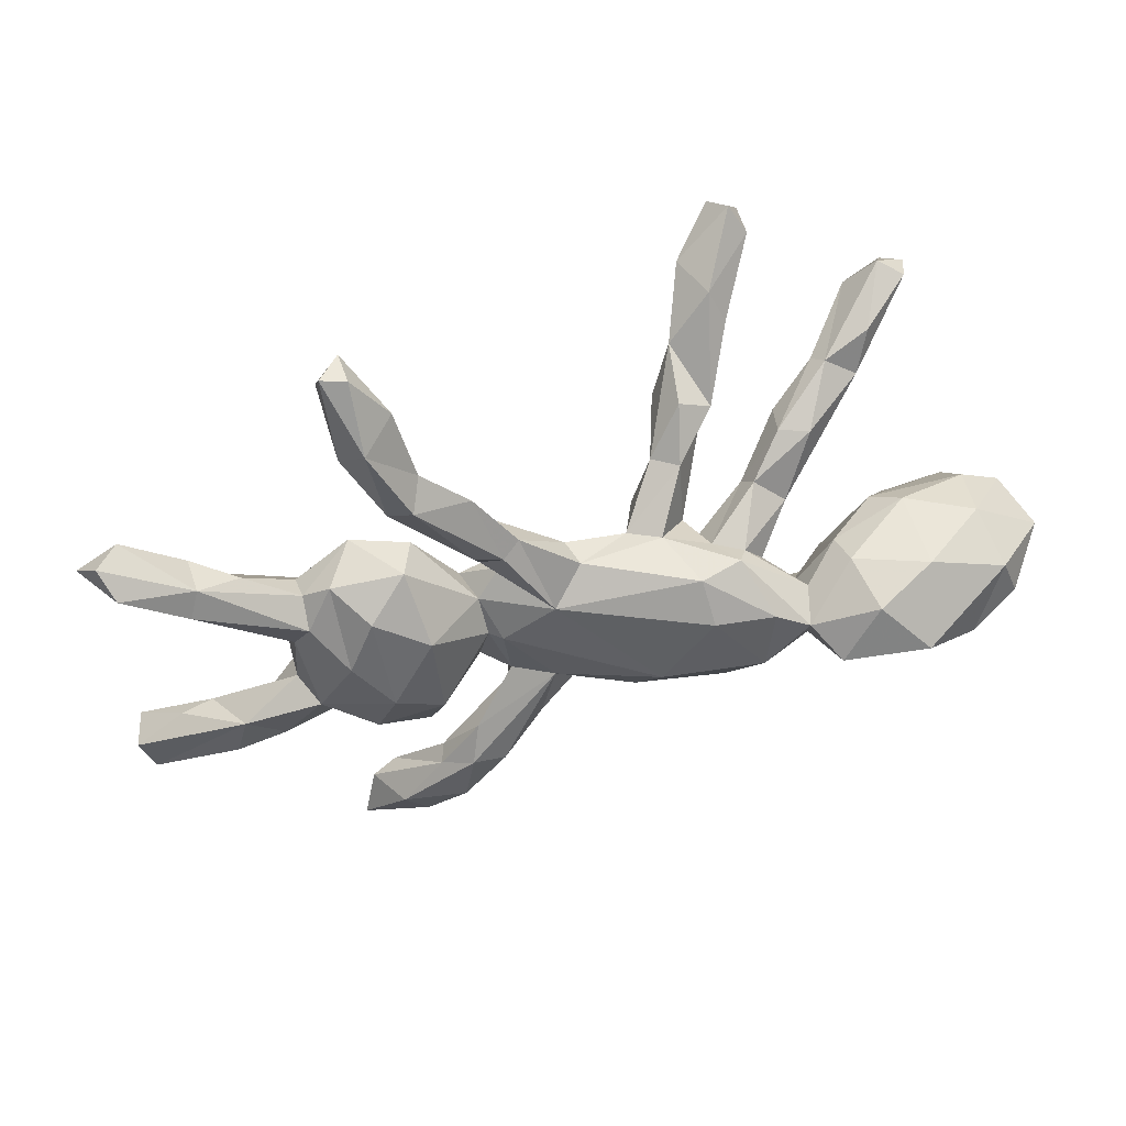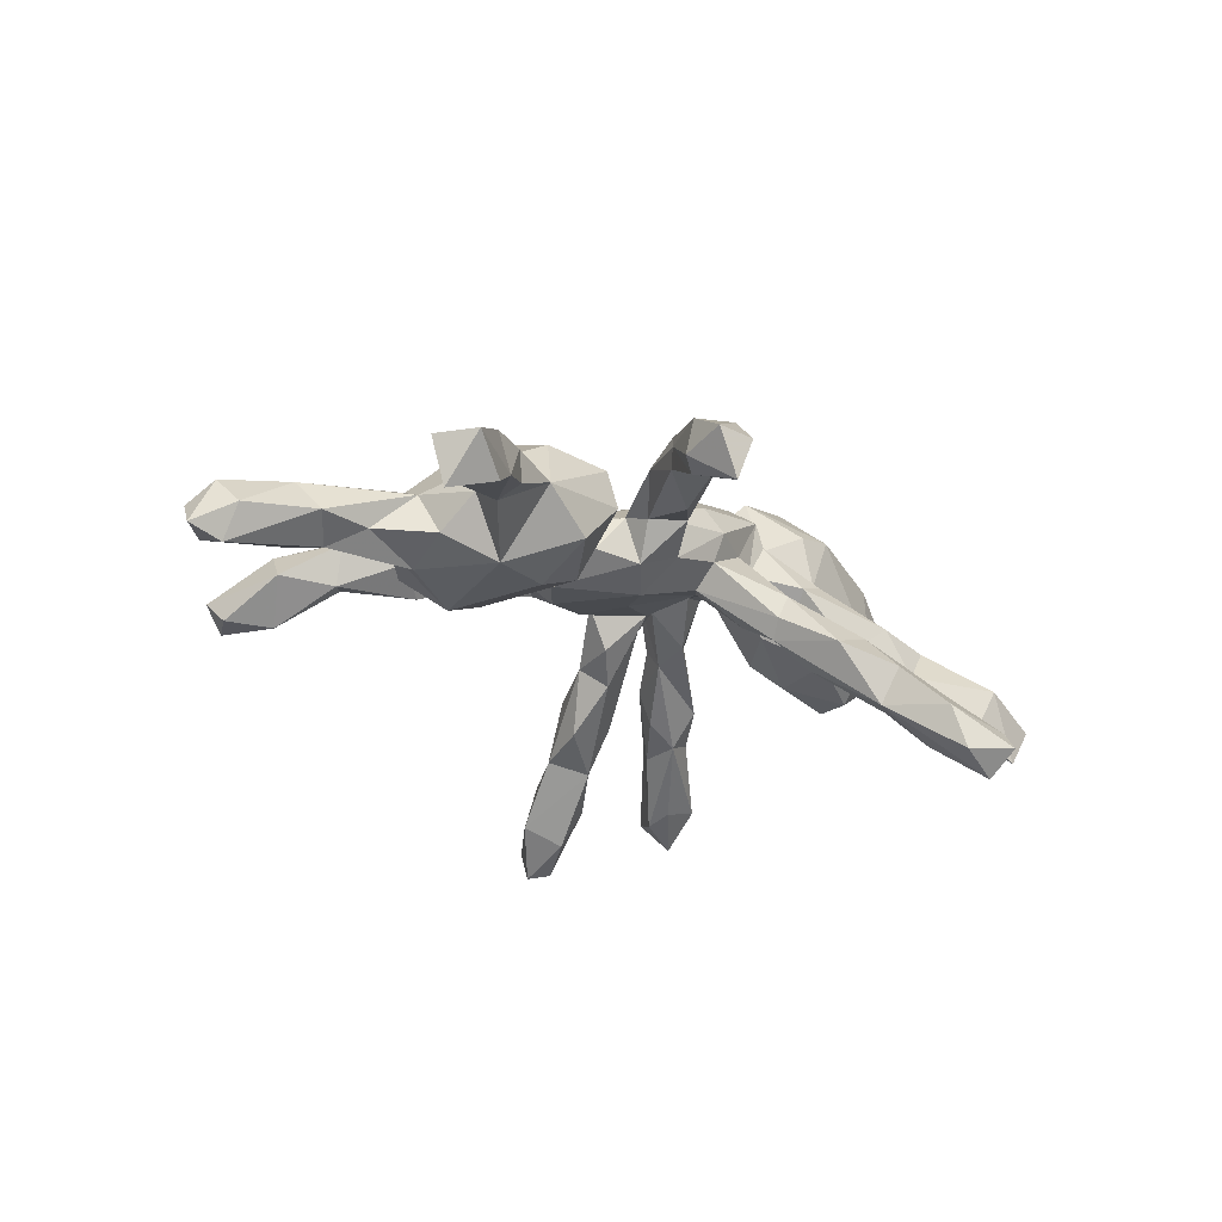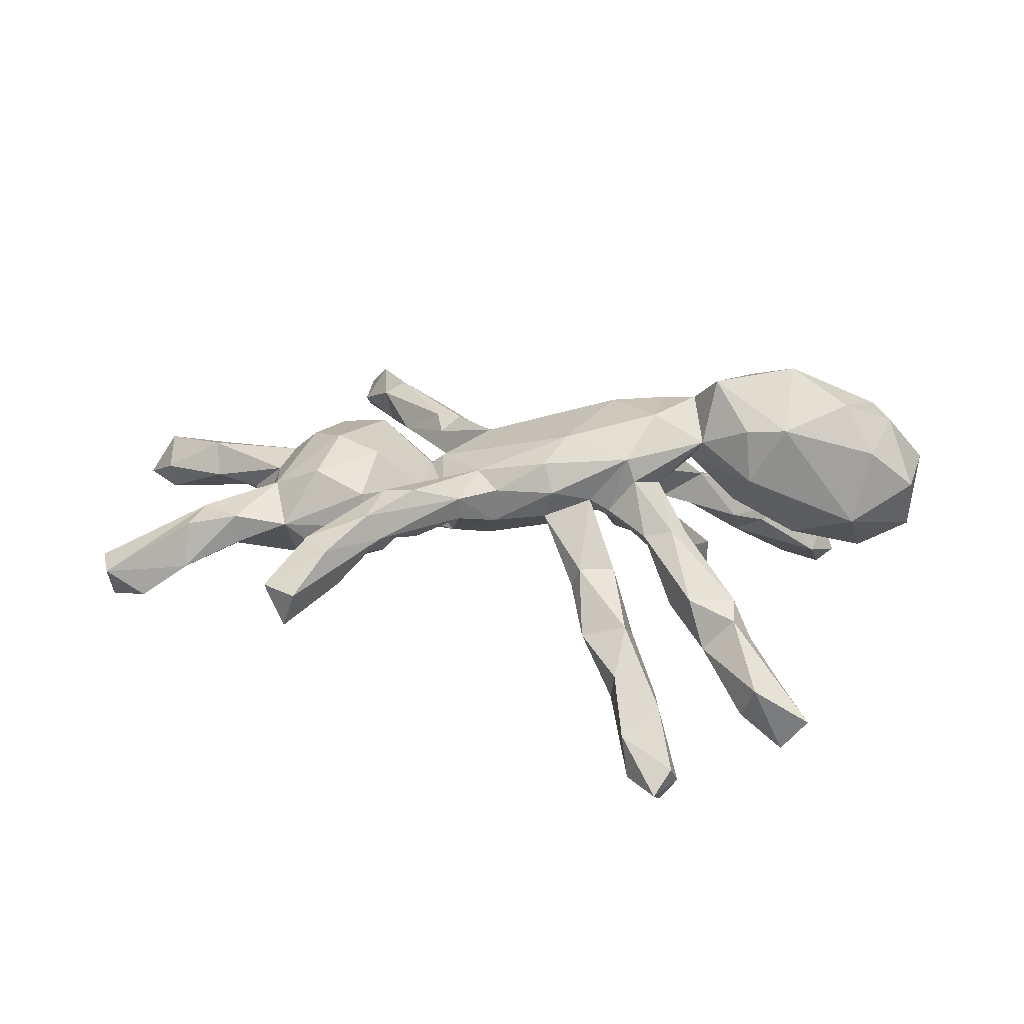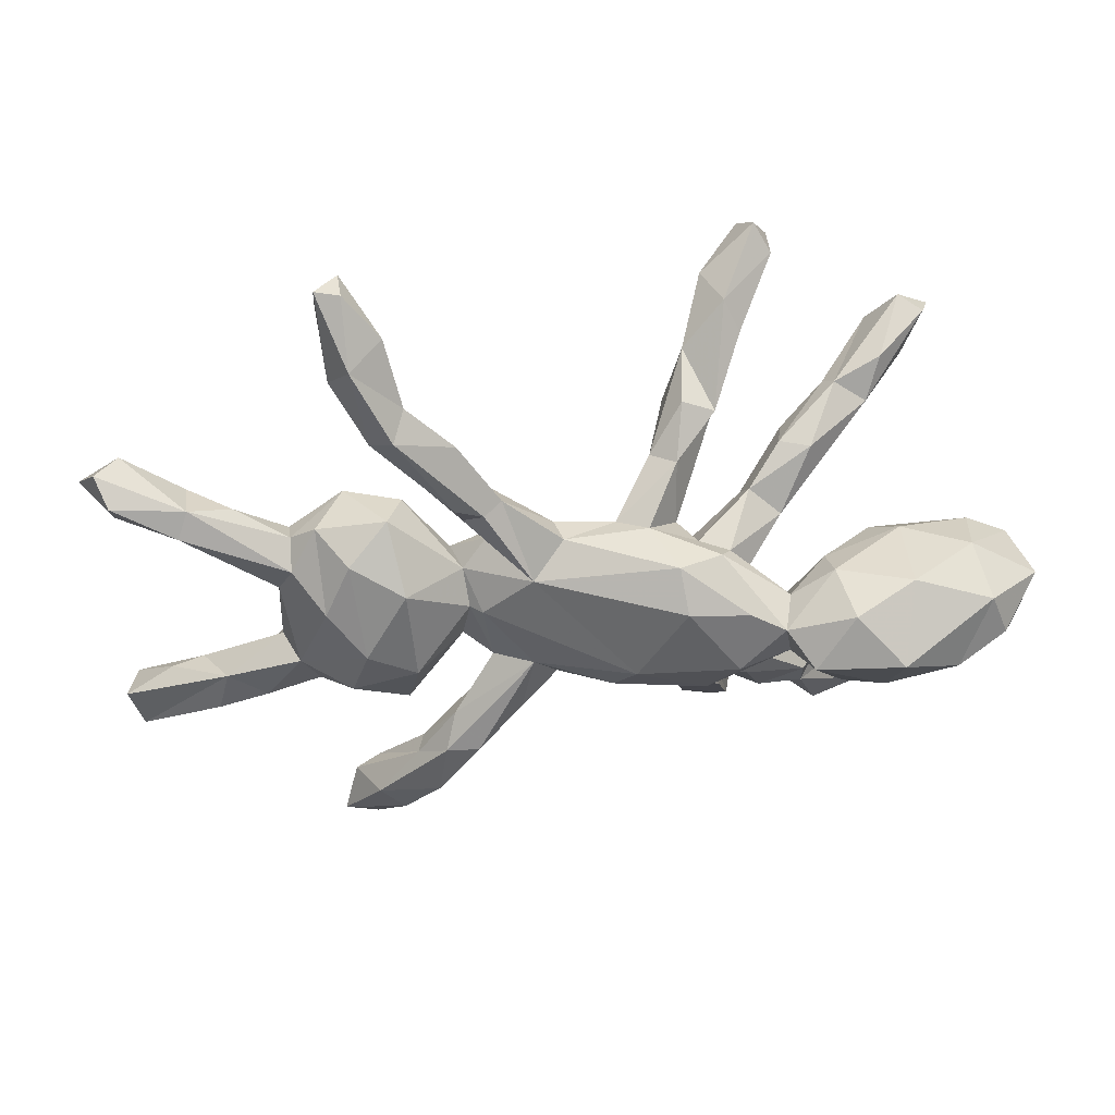
<metadata>
{"format":"obj","ext":"obj","renderer":"f3d","projection":"perspective","resolution":1024,"background":"white","views":[{"elev":50.3,"azim":-15.4,"up":"+Y"},{"elev":-19.0,"azim":-53.5,"up":"+Z"},{"elev":27.3,"azim":6.7,"up":"+Z"},{"elev":38.5,"azim":-5.3,"up":"+Y"}]}
</metadata>
<code>
v 0.5669 0.3538 -0.2907
v 0.3258 0.4581 -0.37
v 0.2661 -0.5087 -0.3478
v 0.5999 0.3639 -0.2651
v 0.2578 -0.5622 -0.3056
v 0.49 0.2998 -0.2414
v 0.5397 0.4007 -0.2393
v 0.2956 0.5047 -0.3286
v 0.4891 0.3445 -0.2588
v 0.263 0.3833 -0.3359
v 0.2755 0.4729 -0.3836
v 0.5521 0.2861 -0.2288
v 0.2049 -0.504 -0.307
v 0.2416 -0.4105 -0.2812
v 0.5314 -0.4481 -0.198
v 0.4854 -0.4419 -0.2621
v 0.4316 -0.4408 -0.1438
v 0.2977 -0.4986 -0.3091
v 0.3261 0.4531 -0.3112
v 0.4077 -0.4201 -0.2073
v 0.1915 -0.4833 -0.2309
v 0.5799 0.3829 -0.2116
v 0.201 0.4217 -0.3068
v 0.4954 0.3375 -0.1454
v 0.194 -0.3566 -0.2236
v 0.1623 -0.368 -0.219
v 0.2862 -0.5283 -0.2682
v 0.2461 -0.3826 -0.1973
v 0.3991 0.2841 -0.1542
v 0.2787 0.3471 -0.2732
v 0.4793 -0.3542 -0.1753
v 0.414 0.3024 -0.1261
v 0.26 0.36 -0.2075
v 0.2559 -0.4385 -0.1923
v 0.1951 -0.2684 -0.1374
v 0.2322 0.418 -0.2233
v 0.4704 0.2659 -0.1159
v 0.1594 0.3344 -0.205
v 0.3309 -0.334 -0.122
v 0.1704 -0.4005 -0.155
v 0.6292 0.0333 -0.05299
v 0.4186 -0.2998 -0.1109
v 0.3715 -0.2846 -0.1403
v 0.1367 -0.2389 -0.1385
v 0.1023 -0.3255 -0.1134
v 0.6252 -0.02267 -0.04566
v 0.2168 0.286 -0.2239
v 0.4402 0.2217 -0.1289
v 0.2056 0.229 -0.1472
v 0.1232 0.2488 -0.1753
v 0.6044 -0.09493 0.04022
v 0.509 0.04395 -0.02964
v 0.2058 0.2689 -0.1053
v 0.7092 0.06214 0.01058
v 0.7155 -0.03175 0.01252
v 0.6344 0.1003 0.01633
v 0.3097 0.2364 -0.05204
v 0.3218 0.2205 -0.113
v 0.3015 -0.3034 -0.03632
v 0.264 -0.2533 -0.07591
v 0.3351 -0.2009 -0.05881
v 0.1474 0.294 -0.1023
v 0.3743 0.003013 0.02787
v 0.384 0.2123 -0.1472
v 0.3862 -0.3239 -0.06457
v 0.4929 -0.05679 -0.006487
v 0.2647 -0.1398 -9.1e-05
v 0.465 0.08883 0.01262
v 0.3793 0.1595 -0.08957
v 0.1837 -0.3286 -0.08955
v 0.1523 -0.2099 -0.03102
v 0.7371 0.05375 0.1187
v 0.1096 0.1617 -0.1033
v 0.3618 0.2346 -0.03496
v 0.0879 -0.2061 -0.09354
v 0.2324 -0.1517 -0.02373
v 0.3848 -0.2788 -0.04389
v 0.7143 -0.05613 0.1073
v 0.08876 0.2105 -0.06751
v 0.5064 0.121 0.05643
v 0.3077 0.1324 0.01633
v 0.09496 -0.1391 -0.05675
v 0.2881 -0.1698 0.03452
v 0.2526 0.1778 0.001267
v 0.4027 -0.09518 0.1165
v 0.2326 0.08331 -0.01282
v 0.137 0.08355 0.02939
v 0.0543 0.1259 -0.05595
v 0.1304 0.1103 -0.003996
v 0.08835 -0.2366 -0.02106
v 0.2435 0.1449 -0.03364
v 0.1388 -0.1663 -0.04337
v 0.2604 -0.1961 0.0509
v 0.1321 0.2153 -0.03555
v 0.07228 -0.2261 -0.06047
v 0.2084 0.124 0.09886
v 0.6677 0.007788 0.2148
v -0.0567 -0.004021 -0.03094
v 0.01909 -0.09363 0.000576
v 0.07142 -0.05823 0.01484
v 0.1504 -0.05955 0.04246
v 0.07349 0.05046 -0.001063
v 0.6187 0.1253 0.1173
v 0.09774 -0.131 0.07676
v 0.1605 0.01972 0.05036
v 0.2008 -0.04819 0.06751
v 0.2268 0.03987 0.06709
v 0.3766 0.1193 0.1597
v -0.08565 0.07521 -0.03812
v 0.2081 -0.1943 0.03638
v -0.2104 0.03995 -0.06033
v 0.6342 -0.06816 0.1747
v 0.2283 -0.07081 0.0917
v 0.372 0.09455 0.09276
v -0.1074 -0.06921 -0.03836
v 0.2872 0.009859 0.1126
v 0.1345 -0.1267 0.05332
v 0.2451 0.0809 0.08822
v 0.5019 0.1264 0.2084
v 0.3048 0.06866 0.1578
v -0.4045 -0.09122 -0.1097
v -0.1484 0.1292 -0.01245
v 0.4667 -0.08752 0.2224
v 0.1573 0.1285 0.07398
v -0.3199 -0.09564 -0.07854
v -0.4111 -0.182 -0.05446
v 0.5806 -0.02708 0.2558
v -0.1746 -0.1157 -0.0126
v 0.02215 0.1373 0.02037
v -0.08423 0.1423 0.01657
v -0.3311 0.09573 -0.08818
v -0.4999 -0.08379 -0.09946
v -0.2767 -0.008173 -0.05894
v 0.1833 -0.1283 0.1188
v -0.421 0.08777 -0.1209
v 0.6379 0.08238 0.2159
v 0.01009 -0.1384 0.03989
v -0.2579 -0.08523 -0.003577
v 0.02652 -0.1493 0.09536
v 0.1891 0.1428 0.1328
v 0.07634 0.1445 0.05145
v 0.1678 -0.1232 0.1626
v -0.08899 -0.1314 0.02077
v 0.4761 0.0212 0.3069
v -0.2601 0.07324 -0.02131
v 0.3933 -0.08097 0.2137
v -0.2173 0.2301 0.000176
v 0.1156 0.1365 0.1541
v -0.4354 -0.4815 -0.03625
v 0.3091 -0.04397 0.1699
v -0.1999 0.1219 0.02368
v -0.1503 -0.1954 0.05388
v 0.2301 0.07249 0.2116
v -0.07124 0.1448 0.06985
v -0.4385 0.18 -0.05407
v -0.3995 0.497 -0.06271
v -0.1941 -0.1 0.06651
v -0.2711 0.2869 -0.01857
v -0.3391 0.1786 -0.02184
v -0.4625 0.556 -0.05467
v -0.3491 -0.4045 0.01193
v -0.422 0.6029 -0.06148
v -0.3535 0.3892 -0.005298
v -0.3327 -0.1869 0.01875
v -0.2262 -0.246 0.03712
v -0.08425 -0.1318 0.08614
v -0.3278 0.2663 0.02504
v -0.4035 -0.3772 0.007882
v 0.2879 0.04772 0.2258
v 0.3973 0.09545 0.2593
v -0.2748 -0.3508 0.084
v -0.2449 -0.06036 0.05175
v 0.008376 -0.1196 0.1436
v -0.2405 0.1877 0.05748
v -0.3783 0.3754 -0.006357
v -0.1987 -0.1491 0.05159
v -0.1738 0.2249 0.0592
v -0.5238 0.07276 -0.08435
v -0.6016 -0.1591 -0.04627
v -0.7593 -0.2939 -0.09911
v -0.8327 -0.2534 -0.1232
v -0.1261 0.0906 0.1115
v 0.1264 0.07047 0.2007
v -0.1477 -0.1997 0.09841
v 0.214 -0.0368 0.2212
v 0.3308 0.00364 0.2802
v -0.2056 0.2118 0.08302
v -0.4617 0.6018 -0.01593
v -0.4487 0.4459 0.009874
v -0.2115 0.01026 0.0877
v -0.4186 0.6002 -0.003599
v 0.0442 -0.07004 0.1799
v -0.4468 -0.3965 0.0209
v -0.5341 0.1147 -0.04693
v -0.8236 -0.3103 -0.04298
v -0.5306 0.1303 0.003279
v -0.3571 0.5202 0.003521
v -0.3222 -0.2829 0.0657
v -0.4122 -0.4955 0.03356
v -0.5578 -0.07964 0.002126
v -0.4981 -0.1794 0.0114
v -0.3433 -0.1728 0.08286
v -0.5611 -0.0125 -0.05223
v -0.2467 0.3305 0.04653
v -0.7024 0.1855 -0.07493
v -0.1259 -0.09122 0.1082
v -0.3289 0.4074 0.03902
v -0.3878 0.356 0.06409
v -0.6539 0.1434 -0.06979
v -0.3619 -0.4312 0.09392
v -0.8278 0.187 -0.1034
v -0.6198 0.08279 -0.04142
v -0.2656 -0.2003 0.1038
v -0.3273 -0.07963 0.1314
v -0.5897 -0.1968 -0.02369
v -0.2417 0.07227 0.04093
v -0.3335 -0.2941 0.09837
v -0.3662 0.1889 0.05067
v -0.2265 -0.2572 0.1416
v -0.8492 -0.2411 -0.04373
v -0.4699 -0.4742 0.04227
v -0.2531 0.2229 0.08001
v -0.8092 0.256 -0.08001
v -0.2839 -0.2588 0.1385
v -0.4877 0.1635 0.02776
v -0.6838 -0.2519 -0.05509
v -0.4061 -0.3846 0.09791
v -0.8812 0.2086 -0.08178
v -0.5558 0.03991 0.02449
v -0.7057 -0.1713 -0.05687
v -0.7623 -0.1883 -0.0524
v -0.2328 0.01032 0.06918
v -0.4133 0.494 0.05985
v -0.5923 -0.1936 0.03133
v -0.2987 -0.3553 0.1324
v -0.349 0.3695 0.08457
v -0.703 0.1046 -0.0302
v -0.5293 -0.09684 0.06099
v -0.4401 -0.128 0.107
v -0.699 0.1959 0.001586
v -0.3416 0.083 0.1258
v -0.6603 -0.1487 0.02983
v -0.6241 0.1785 -0.02148
v -0.5316 0.0892 0.04745
v -0.6792 -0.2235 0.02533
v -0.8495 0.2511 -0.03739
v -0.4771 0.04001 0.1091
v -0.4339 0.1308 0.09668
v -0.7163 0.1516 0.02094
v -0.8253 0.158 -0.04299
v -0.4124 -0.03266 0.1403
v -0.8266 0.2093 0.003412
f 212 229 237
f 243 205 240
f 238 200 242
f 238 242 234
f 238 239 251
f 239 214 251
f 229 200 238
f 238 251 247
f 214 241 251
f 244 229 247
f 247 229 238
f 251 241 248
f 248 247 251
f 250 211 237
f 237 229 249
f 229 244 249
f 225 244 247
f 248 225 247
f 241 218 248
f 228 211 250
f 228 250 252
f 250 237 249
f 250 249 252
f 240 252 249
f 196 243 240
f 244 196 240
f 249 244 240
f 218 225 248
f 223 228 246
f 246 228 252
f 223 246 240
f 240 246 252
f 205 223 240
f 208 222 236
f 189 208 233
f 208 236 233
f 112 78 97
f 63 85 116
f 98 102 100
f 51 112 123
f 85 51 123
f 67 106 113
f 67 101 106
f 92 100 104
f 92 82 100
f 100 82 99
f 83 113 93
f 110 93 134
f 83 67 113
f 71 92 104
f 76 117 101
f 90 71 104
f 99 95 137
f 95 90 137
f 75 95 99
f 82 75 99
f 110 59 93
f 62 38 79
f 53 62 94
f 62 79 94
f 50 73 79
f 74 57 84
f 78 72 97
f 76 110 117
f 121 126 132
f 117 134 142
f 110 134 117
f 137 90 104
f 75 45 95
f 137 139 143
f 81 84 96
f 84 91 124
f 89 94 141
f 79 129 94
f 79 88 129
f 80 108 119
f 103 80 119
f 80 114 108
f 86 81 107
f 91 87 124
f 91 86 87
f 88 102 129
f 72 136 97
f 68 63 114
f 105 86 107
f 87 86 105
f 79 73 88
f 43 16 20
f 14 25 28
f 14 26 25
f 146 85 123
f 100 102 105
f 100 105 101
f 101 105 106
f 104 117 142
f 126 121 125
f 133 128 138
f 125 133 138
f 128 115 143
f 115 137 143
f 100 99 115
f 115 99 137
f 101 117 100
f 100 117 104
f 93 113 134
f 134 113 150
f 112 97 127
f 112 127 123
f 135 121 132
f 111 115 133
f 115 128 133
f 115 109 98
f 98 100 115
f 106 105 107
f 106 107 113
f 113 107 116
f 113 116 150
f 150 116 85
f 97 136 127
f 135 132 178
f 135 131 125
f 121 135 125
f 125 131 133
f 133 131 145
f 20 16 17
f 39 20 17
f 34 27 28
f 18 28 27
f 18 14 28
f 26 13 21
f 5 27 21
f 19 2 8
f 23 8 11
f 2 11 8
f 11 10 23
f 11 2 10
f 4 22 12
f 4 7 22
f 1 7 4
f 9 1 6
f 7 1 9
f 2 19 30
f 10 2 30
f 1 4 12
f 6 1 12
f 15 16 31
f 18 3 14
f 3 13 26
f 14 3 26
f 16 15 17
f 5 18 27
f 5 3 18
f 13 5 21
f 3 5 13
f 116 118 120
f 185 169 153
f 132 200 203
f 123 127 144
f 146 123 186
f 150 146 186
f 150 85 146
f 142 150 185
f 192 142 185
f 173 142 192
f 138 157 172
f 128 176 157
f 138 128 157
f 164 138 172
f 125 138 164
f 139 142 173
f 166 139 173
f 184 143 166
f 143 139 166
f 184 166 206
f 176 128 152
f 143 184 152
f 198 176 165
f 152 165 176
f 126 125 164
f 132 126 201
f 171 152 184
f 165 152 171
f 171 161 198
f 198 161 168
f 161 149 168
f 142 134 150
f 104 142 139
f 137 104 139
f 128 143 152
f 180 226 195
f 226 180 230
f 180 181 230
f 220 181 195
f 181 220 231
f 102 98 109
f 102 89 87
f 102 87 105
f 107 81 118
f 109 115 111
f 116 107 118
f 114 63 116
f 114 116 120
f 114 120 108
f 136 103 119
f 131 135 159
f 109 111 122
f 111 133 145
f 122 111 145
f 109 122 130
f 129 109 130
f 102 109 129
f 89 141 124
f 87 89 124
f 140 124 141
f 96 84 124
f 81 96 118
f 118 96 120
f 119 108 170
f 130 122 147
f 129 130 154
f 141 94 129
f 141 129 154
f 149 199 221
f 149 193 168
f 221 193 149
f 149 161 199
f 235 184 219
f 171 184 235
f 165 171 198
f 217 193 227
f 168 193 217
f 198 168 217
f 181 180 195
f 210 171 235
f 199 171 210
f 199 161 171
f 221 210 227
f 199 210 221
f 193 221 227
f 197 162 191
f 156 162 197
f 162 156 160
f 163 156 197
f 156 163 175
f 204 158 163
f 175 158 167
f 163 158 175
f 147 204 177
f 130 147 177
f 147 158 204
f 37 74 81
f 74 84 81
f 57 91 84
f 57 58 91
f 49 53 94
f 89 49 94
f 73 49 89
f 72 103 136
f 54 103 72
f 56 80 103
f 80 68 114
f 86 69 81
f 91 64 69
f 91 69 86
f 73 102 88
f 102 73 89
f 63 68 52
f 51 78 112
f 66 51 85
f 63 66 85
f 61 67 83
f 67 76 101
f 92 75 82
f 92 44 75
f 77 83 93
f 77 61 83
f 60 110 76
f 60 59 110
f 70 35 71
f 90 70 71
f 95 45 90
f 38 50 79
f 56 68 80
f 43 39 60
f 35 44 92
f 65 42 77
f 156 175 189
f 162 160 188
f 224 217 227
f 226 234 245
f 231 220 242
f 167 174 222
f 208 167 222
f 187 177 204
f 222 187 236
f 187 204 236
f 189 175 208
f 175 167 208
f 204 163 207
f 204 207 236
f 156 189 160
f 163 197 207
f 207 197 233
f 207 233 236
f 188 160 189
f 188 189 233
f 191 233 197
f 162 188 191
f 191 188 233
f 210 235 227
f 235 224 227
f 235 219 224
f 195 245 242
f 220 195 242
f 195 226 245
f 230 231 242
f 245 234 242
f 238 201 239
f 202 214 239
f 39 65 59
f 60 39 59
f 28 35 70
f 75 44 26
f 75 26 45
f 45 40 70
f 33 36 53
f 36 23 38
f 24 32 37
f 49 33 53
f 47 33 49
f 47 30 33
f 38 47 50
f 23 47 38
f 12 37 48
f 29 64 58
f 64 48 69
f 55 41 54
f 55 46 41
f 52 41 46
f 42 43 61
f 167 158 147
f 140 141 148
f 154 177 182
f 154 130 177
f 167 151 174
f 147 151 167
f 147 122 151
f 159 155 218
f 159 135 155
f 170 108 169
f 140 148 153
f 169 140 153
f 120 140 169
f 120 96 140
f 141 154 148
f 154 182 148
f 182 177 187
f 151 182 174
f 151 216 182
f 151 145 216
f 122 145 151
f 145 159 216
f 145 131 159
f 155 135 194
f 194 135 178
f 144 136 119
f 119 170 144
f 120 169 108
f 178 132 203
f 144 127 136
f 123 144 186
f 169 150 186
f 185 150 169
f 96 124 140
f 71 35 92
f 59 77 93
f 59 65 77
f 45 70 90
f 209 194 178
f 153 148 183
f 155 194 196
f 192 185 183
f 178 203 212
f 212 203 229
f 232 216 241
f 214 232 241
f 216 232 190
f 182 216 190
f 182 192 183
f 185 153 183
f 170 169 186
f 144 170 186
f 209 212 237
f 212 209 178
f 194 209 243
f 196 244 225
f 216 159 218
f 216 218 241
f 182 187 174
f 148 182 183
f 205 209 211
f 209 237 211
f 243 209 205
f 194 243 196
f 155 196 225
f 218 155 225
f 222 174 187
f 223 211 228
f 205 211 223
f 53 36 38
f 53 38 62
f 32 57 74
f 37 32 74
f 48 37 69
f 32 29 57
f 29 58 57
f 47 73 50
f 81 69 37
f 58 64 91
f 47 49 73
f 54 56 103
f 56 41 68
f 55 54 72
f 54 41 56
f 41 52 68
f 55 72 78
f 51 46 55
f 52 66 63
f 51 55 78
f 66 46 51
f 61 76 67
f 77 42 61
f 76 43 60
f 61 43 76
f 52 46 66
f 44 25 26
f 35 25 44
f 15 65 17
f 65 31 42
f 39 17 65
f 34 70 40
f 34 28 70
f 28 25 35
f 26 40 45
f 26 21 40
f 21 34 40
f 19 8 36
f 8 23 36
f 24 7 32
f 22 7 24
f 19 33 30
f 19 36 33
f 37 22 24
f 37 12 22
f 32 9 29
f 7 9 32
f 29 9 64
f 6 64 9
f 10 47 23
f 10 30 47
f 64 12 48
f 6 12 64
f 42 31 43
f 31 16 43
f 31 65 15
f 43 20 39
f 27 34 21
f 190 192 182
f 176 198 213
f 176 213 157
f 206 166 173
f 206 173 192
f 226 215 234
f 213 198 217
f 213 217 224
f 206 224 219
f 184 206 219
f 231 230 181
f 226 179 215
f 179 226 230
f 179 132 201
f 215 179 201
f 215 201 234
f 201 238 234
f 126 164 201
f 201 164 202
f 201 202 239
f 157 213 206
f 213 224 206
f 179 230 200
f 200 230 242
f 200 132 179
f 164 172 202
f 202 172 214
f 206 192 190
f 203 200 229
f 172 232 214
f 172 157 232
f 232 157 190
f 157 206 190

</code>
